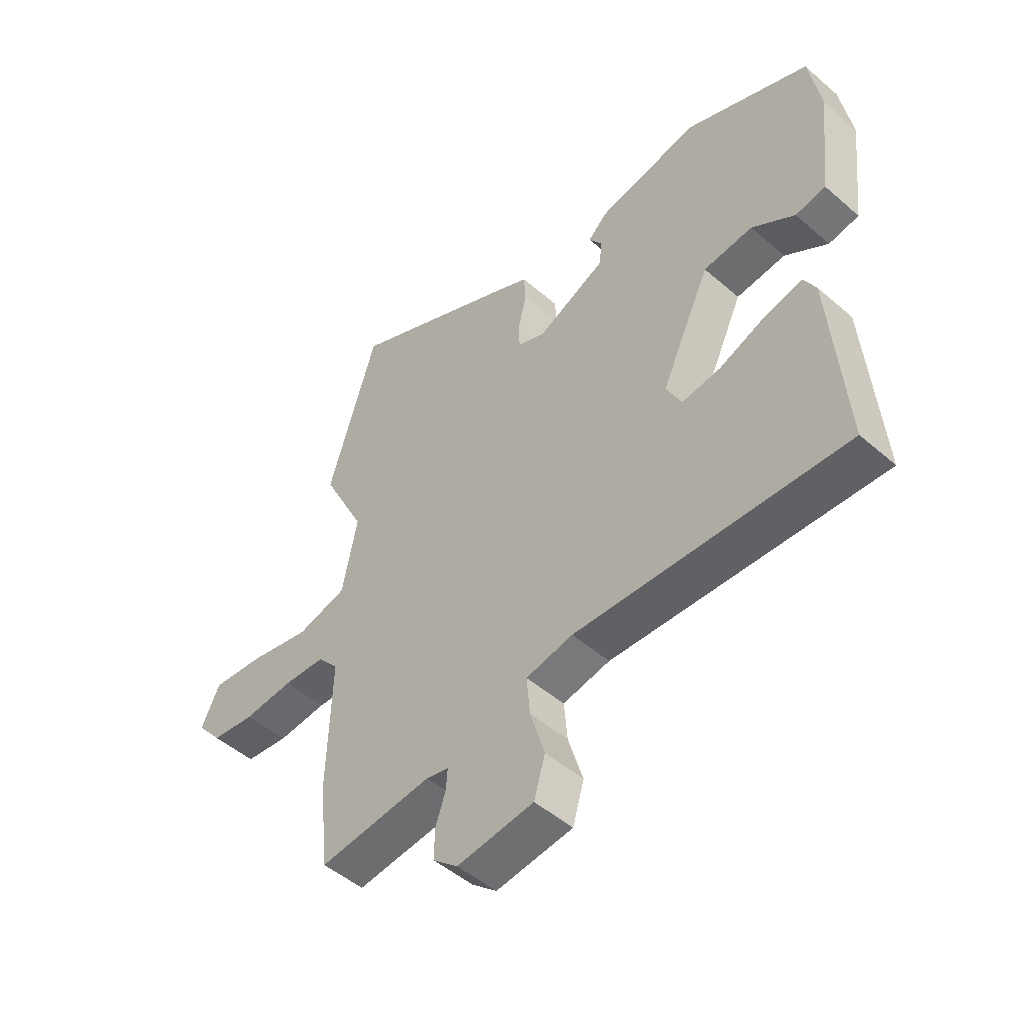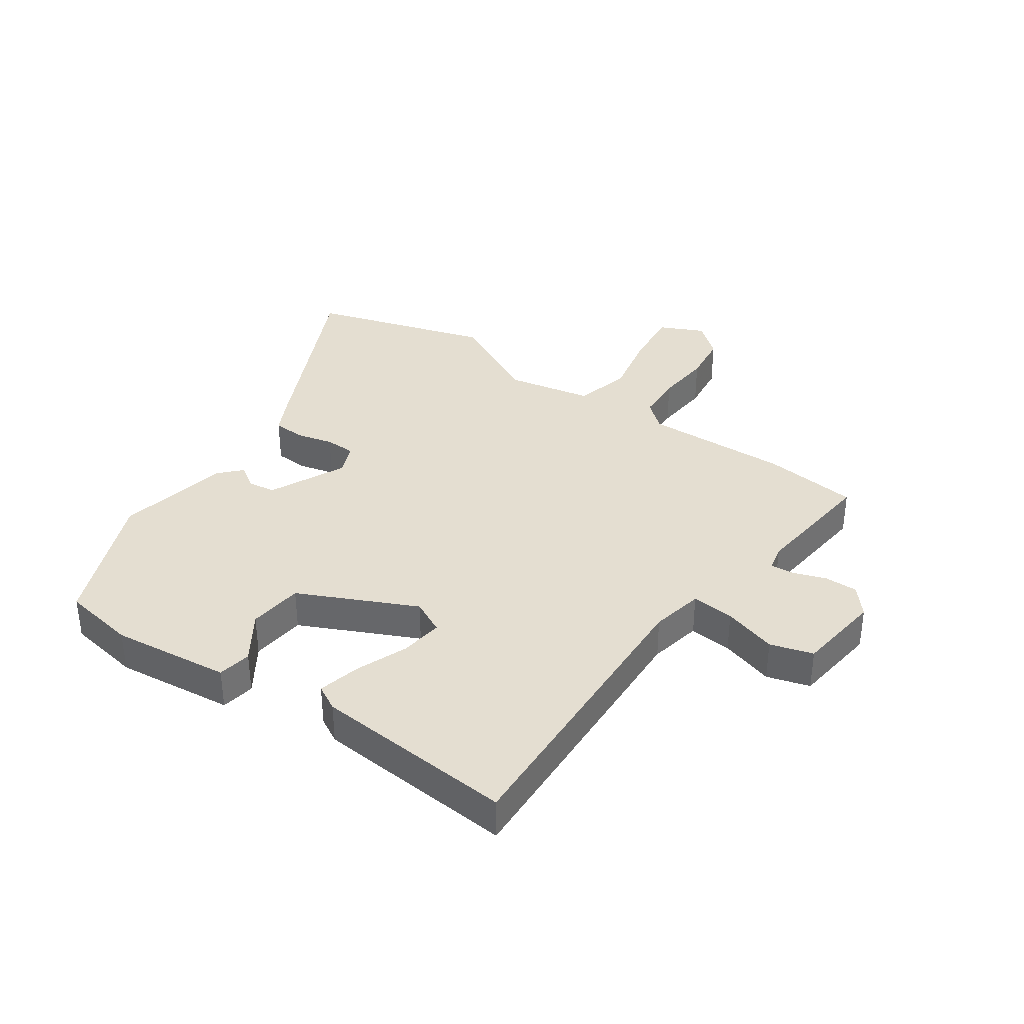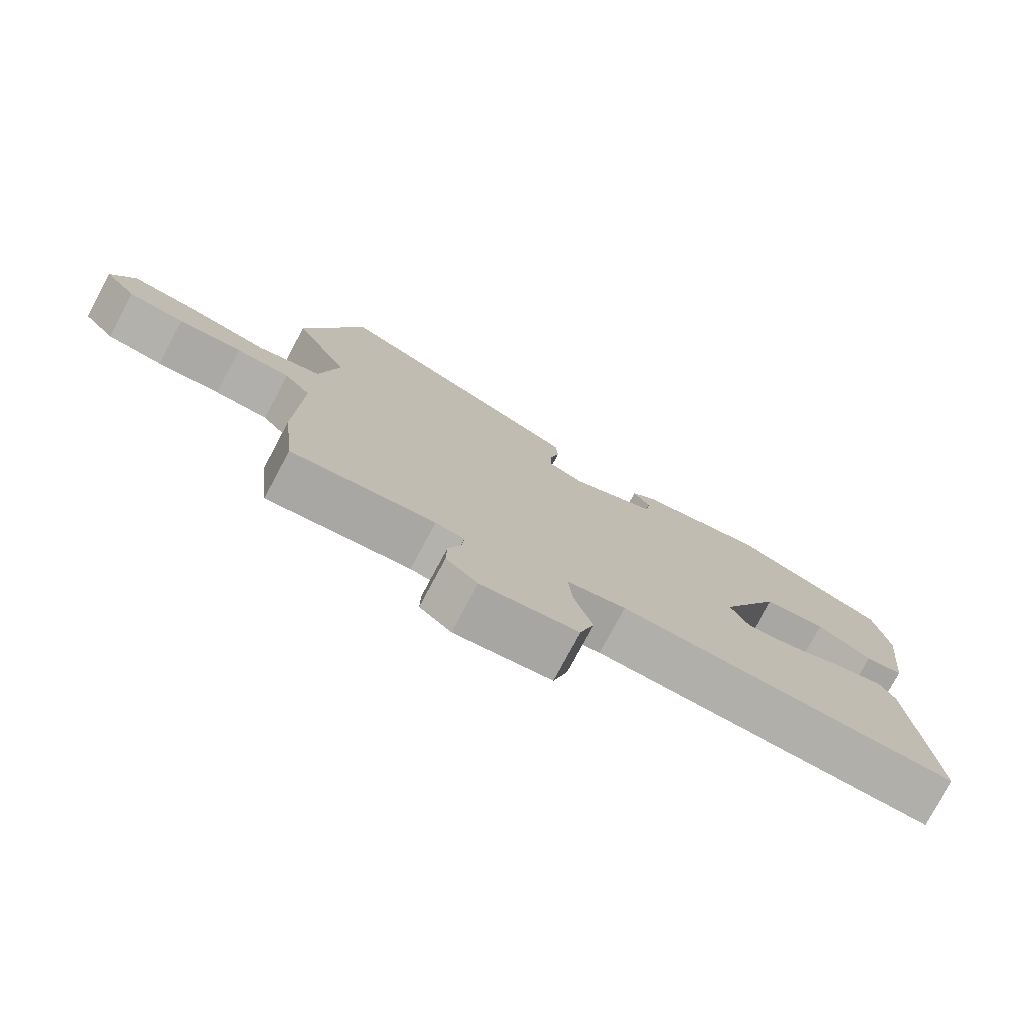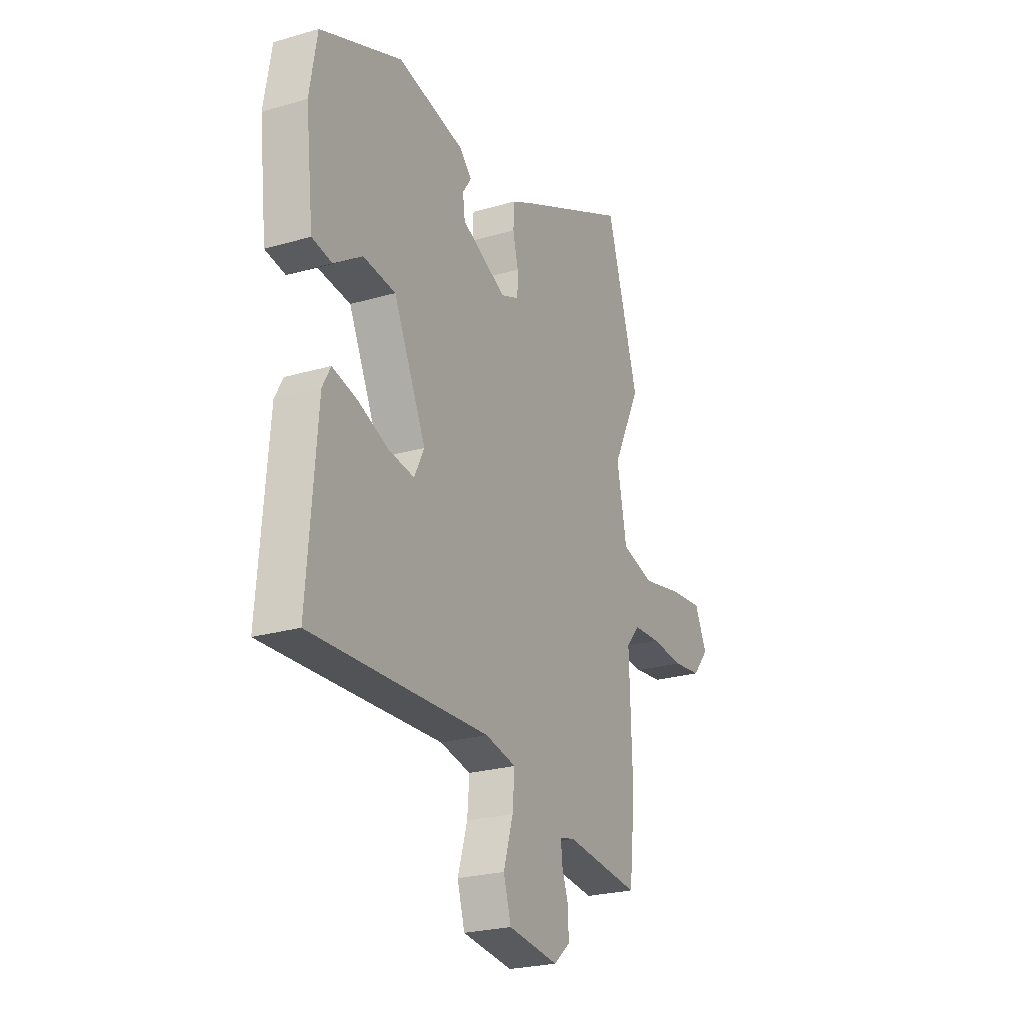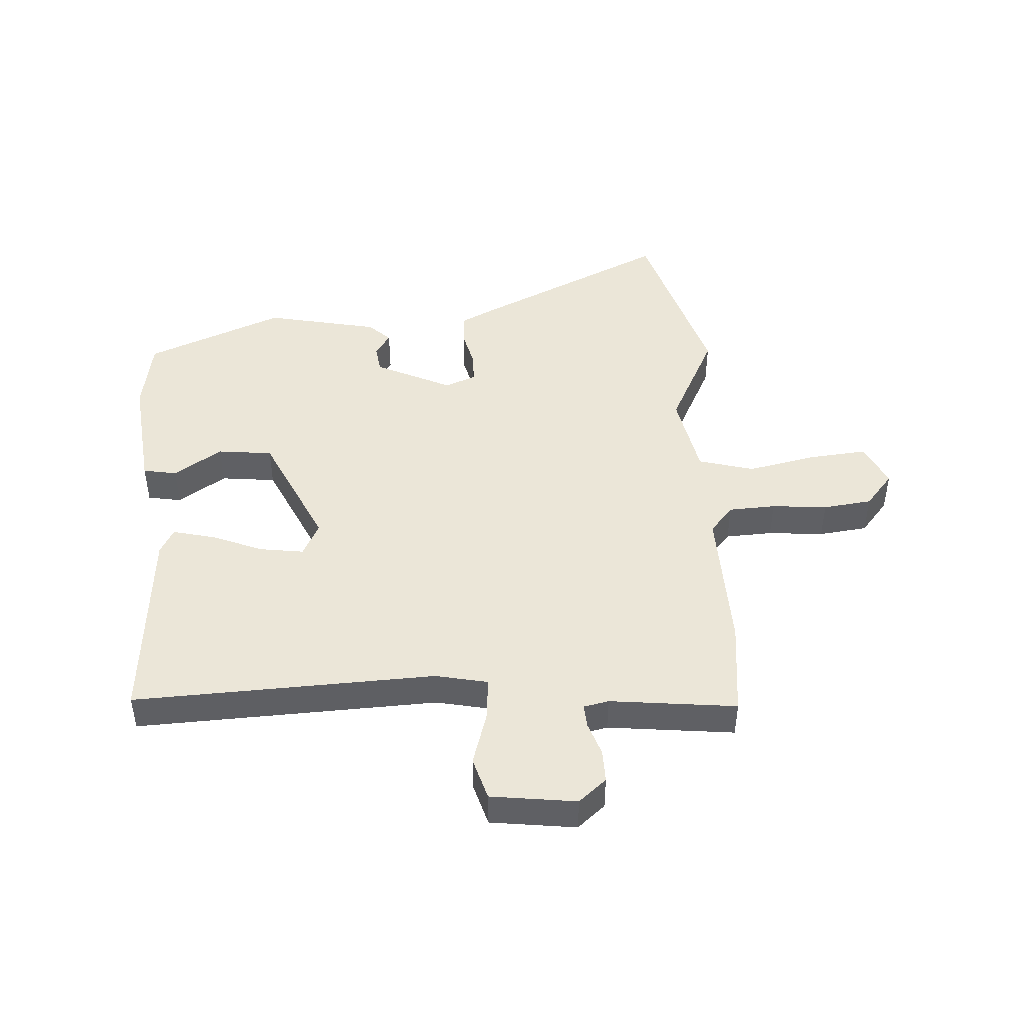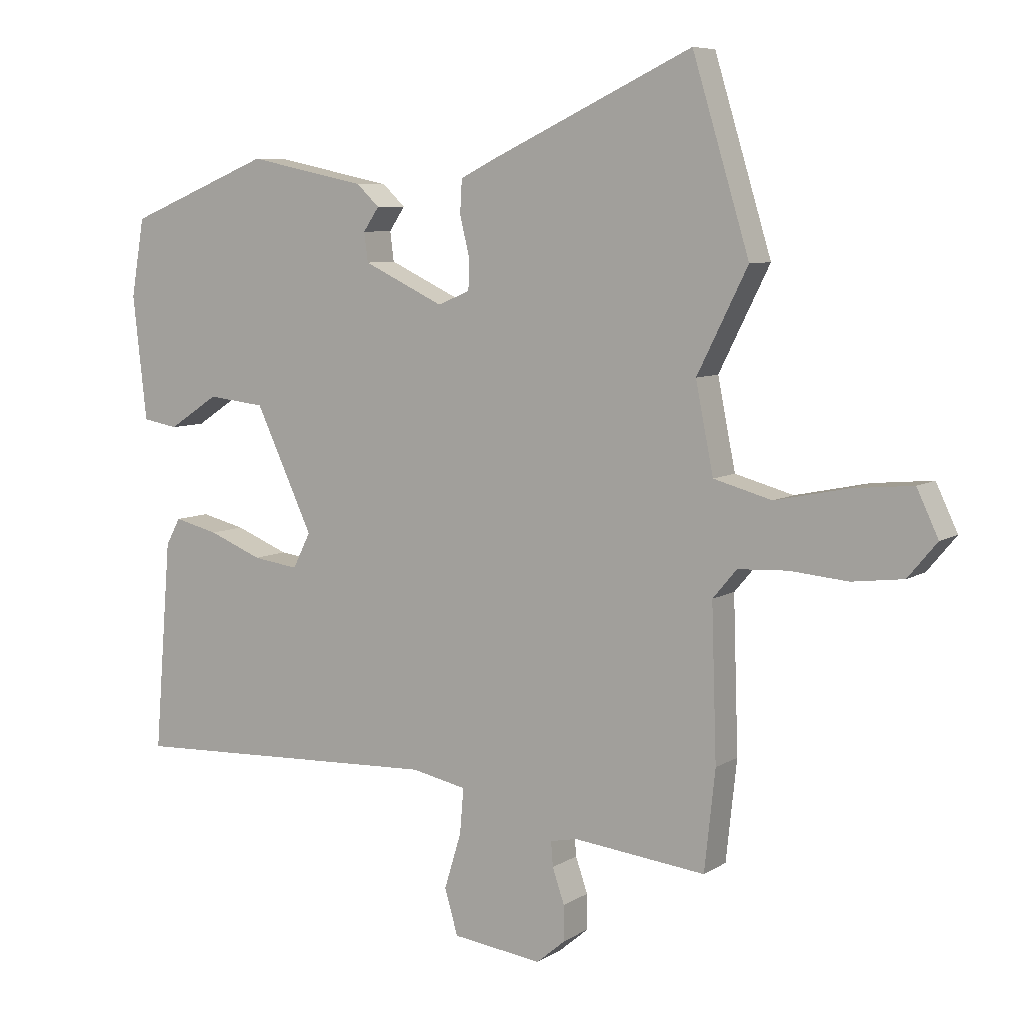
<metadata>
{"format":"obj","ext":"obj","renderer":"f3d","projection":"perspective","resolution":1024,"background":"white","views":[{"elev":-49.0,"azim":46.1,"up":"+Z"},{"elev":36.5,"azim":124.8,"up":"+Y"},{"elev":-77.3,"azim":-28.1,"up":"+Z"},{"elev":-24.3,"azim":115.8,"up":"+Z"},{"elev":46.1,"azim":176.6,"up":"+Y"},{"elev":7.3,"azim":-149.0,"up":"+Z"}]}
</metadata>
<code>
v -0.495 0.07 -0.55
v -0.512 0.07 -0.392
v -0.504 0.07 -0.151
v -0.542 0.07 -0.106
v -0.62 0.07 -0.102
v -0.712 0.07 -0.11
v -0.793 0.07 -0.1
v -0.839 0.07 -0.045
v -0.805 0.07 0.027
v -0.71 0.07 0.018
v -0.595 0.07 -0.006
v -0.503 0.07 0.019
v -0.475 0.07 0.159
v -0.555 0.07 0.319
v -0.465 0.07 0.614
v -0.148 0.07 0.465
v -0.09 0.07 0.436
v -0.087 0.07 0.383
v -0.102 0.07 0.322
v -0.101 0.07 0.272
v -0.05 0.07 0.251
v 0.077 0.07 0.311
v 0.083 0.07 0.357
v 0.058 0.07 0.394
v 0.094 0.07 0.428
v 0.281 0.07 0.467
v 0.509 0.07 0.374
v 0.53 0.07 0.251
v 0.508 0.07 0.055
v 0.452 0.07 0.045
v 0.373 0.07 0.097
v 0.282 0.07 0.087
v 0.191 0.07 -0.107
v 0.219 0.07 -0.163
v 0.291 0.07 -0.153
v 0.376 0.07 -0.119
v 0.446 0.07 -0.102
v 0.469 0.07 -0.144
v 0.496 0.07 -0.478
v -0.003 0.07 -0.457
v -0.09 0.07 -0.475
v -0.084 0.07 -0.546
v -0.057 0.07 -0.635
v -0.078 0.07 -0.706
v -0.22 0.07 -0.724
v -0.266 0.07 -0.685
v -0.265 0.07 -0.63
v -0.246 0.07 -0.575
v -0.243 0.07 -0.536
v -0.285 0.07 -0.527
v -0.495 0 -0.55
v -0.512 0 -0.392
v -0.504 0 -0.151
v -0.542 0 -0.106
v -0.62 0 -0.102
v -0.712 0 -0.11
v -0.793 0 -0.1
v -0.839 0 -0.045
v -0.805 0 0.027
v -0.71 0 0.018
v -0.595 0 -0.006
v -0.503 0 0.019
v -0.475 0 0.159
v -0.555 0 0.319
v -0.465 0 0.614
v -0.148 0 0.465
v -0.09 0 0.436
v -0.087 0 0.383
v -0.102 0 0.322
v -0.101 0 0.272
v -0.05 0 0.251
v 0.077 0 0.311
v 0.083 0 0.357
v 0.058 0 0.394
v 0.094 0 0.428
v 0.281 0 0.467
v 0.509 0 0.374
v 0.53 0 0.251
v 0.508 0 0.055
v 0.452 0 0.045
v 0.373 0 0.097
v 0.282 0 0.087
v 0.191 0 -0.107
v 0.219 0 -0.163
v 0.291 0 -0.153
v 0.376 0 -0.119
v 0.446 0 -0.102
v 0.469 0 -0.144
v 0.496 0 -0.478
v -0.003 0 -0.457
v -0.09 0 -0.475
v -0.084 0 -0.546
v -0.057 0 -0.635
v -0.078 0 -0.706
v -0.22 0 -0.724
v -0.266 0 -0.685
v -0.265 0 -0.63
v -0.246 0 -0.575
v -0.243 0 -0.536
v -0.285 0 -0.527
f 45 46 47 48
f 45 48 49
f 42 43 44 45
f 41 42 45 49
f 37 38 39 40
f 35 36 37 40
f 34 35 40 41
f 33 34 41 49
f 28 29 30 31
f 28 31 32
f 27 28 32
f 26 27 32
f 23 24 25 26
f 22 23 26 32
f 21 22 32 33
f 16 17 18 19
f 16 19 20
f 13 14 15 16
f 12 13 16 20
f 8 9 10 11
f 6 7 8 11
f 5 6 11 12
f 4 5 12 20
f 50 1 2 3
f 33 49 50 3
f 20 21 33
f 3 4 20 33
f 98 97 96 95
f 99 98 95
f 95 94 93 92
f 99 95 92 91
f 90 89 88 87
f 90 87 86 85
f 91 90 85 84
f 99 91 84 83
f 81 80 79 78
f 82 81 78
f 82 78 77
f 82 77 76
f 76 75 74 73
f 82 76 73 72
f 83 82 72 71
f 69 68 67 66
f 70 69 66
f 66 65 64 63
f 70 66 63 62
f 61 60 59 58
f 61 58 57 56
f 62 61 56 55
f 70 62 55 54
f 53 52 51 100
f 53 100 99 83
f 83 71 70
f 83 70 54 53
f 1 51 52 2
f 2 52 53 3
f 3 53 54 4
f 4 54 55 5
f 5 55 56 6
f 6 56 57 7
f 7 57 58 8
f 8 58 59 9
f 9 59 60 10
f 10 60 61 11
f 11 61 62 12
f 12 62 63 13
f 13 63 64 14
f 14 64 65 15
f 15 65 66 16
f 16 66 67 17
f 17 67 68 18
f 18 68 69 19
f 19 69 70 20
f 20 70 71 21
f 21 71 72 22
f 22 72 73 23
f 23 73 74 24
f 24 74 75 25
f 25 75 76 26
f 26 76 77 27
f 27 77 78 28
f 28 78 79 29
f 29 79 80 30
f 30 80 81 31
f 31 81 82 32
f 32 82 83 33
f 33 83 84 34
f 34 84 85 35
f 35 85 86 36
f 36 86 87 37
f 37 87 88 38
f 38 88 89 39
f 39 89 90 40
f 40 90 91 41
f 41 91 92 42
f 42 92 93 43
f 43 93 94 44
f 44 94 95 45
f 45 95 96 46
f 46 96 97 47
f 47 97 98 48
f 48 98 99 49
f 49 99 100 50
f 50 100 51 1

</code>
